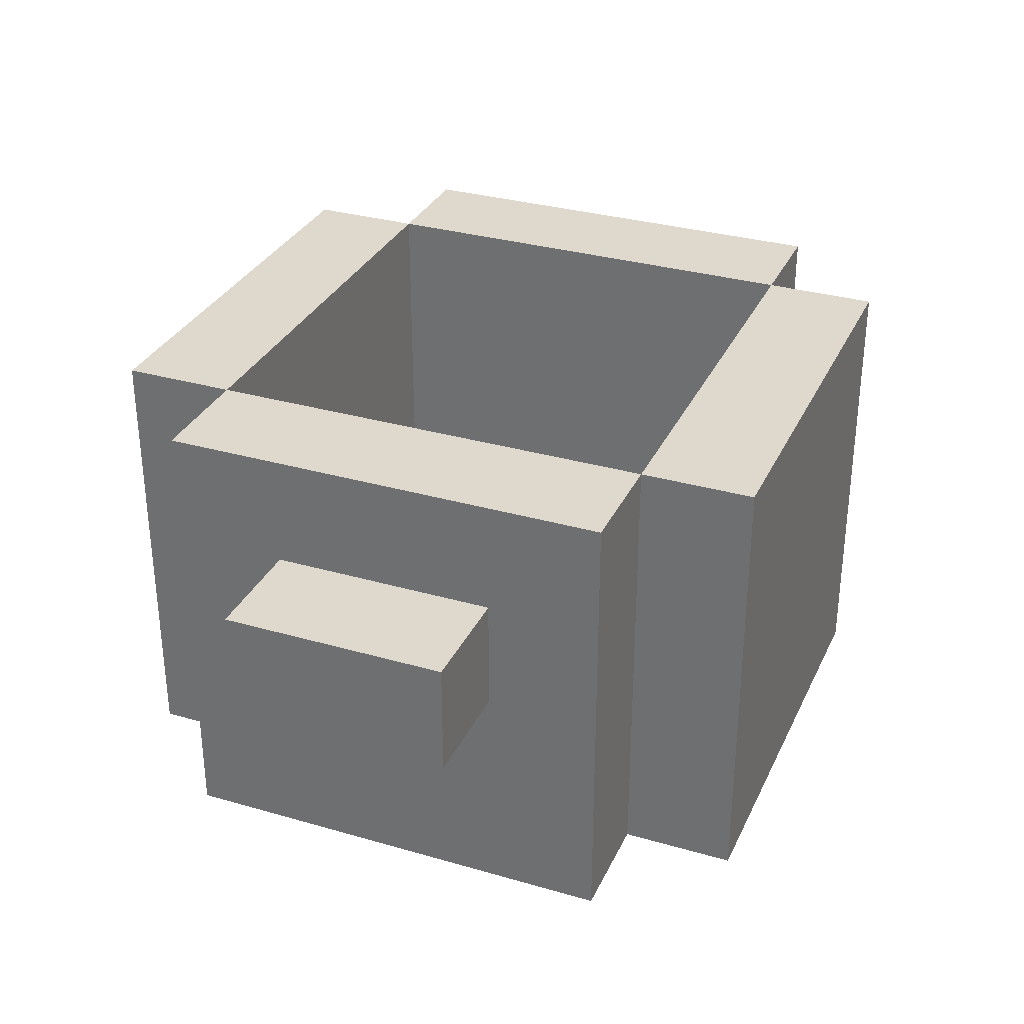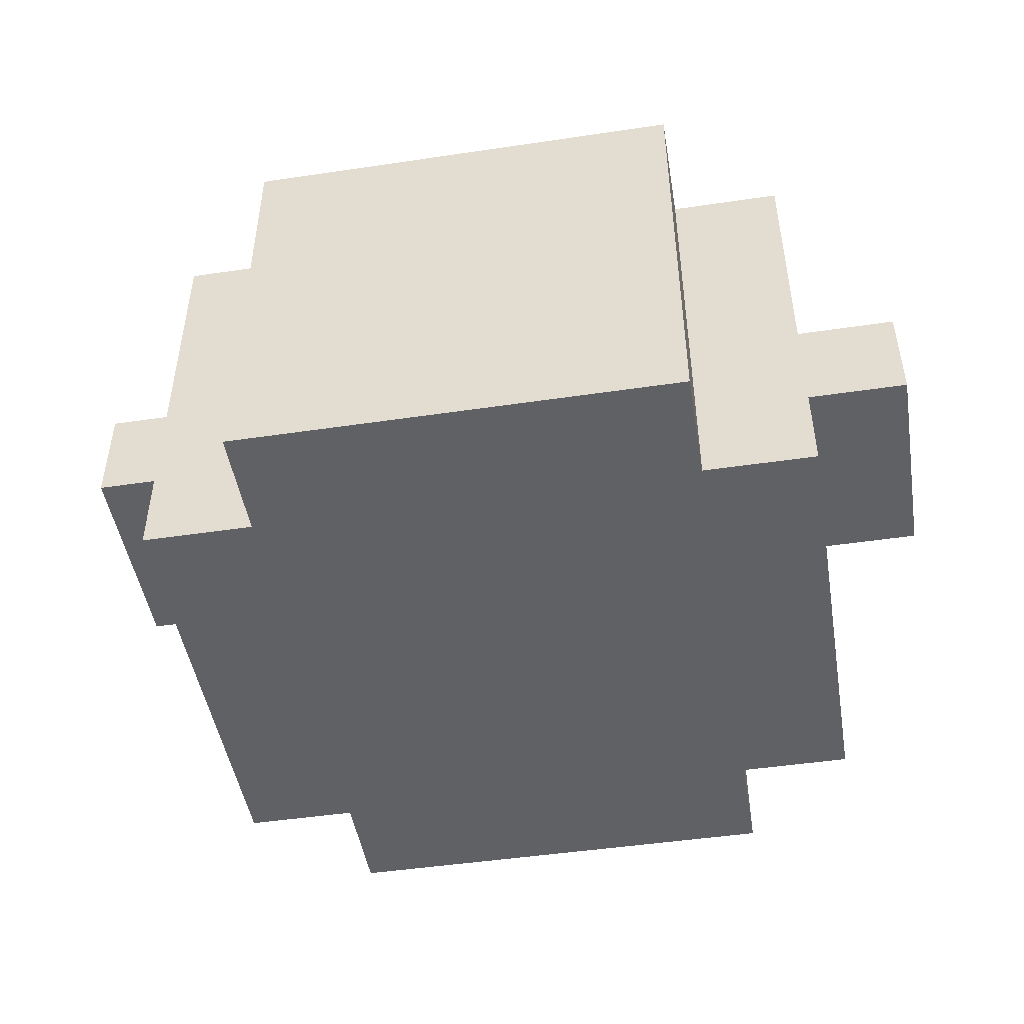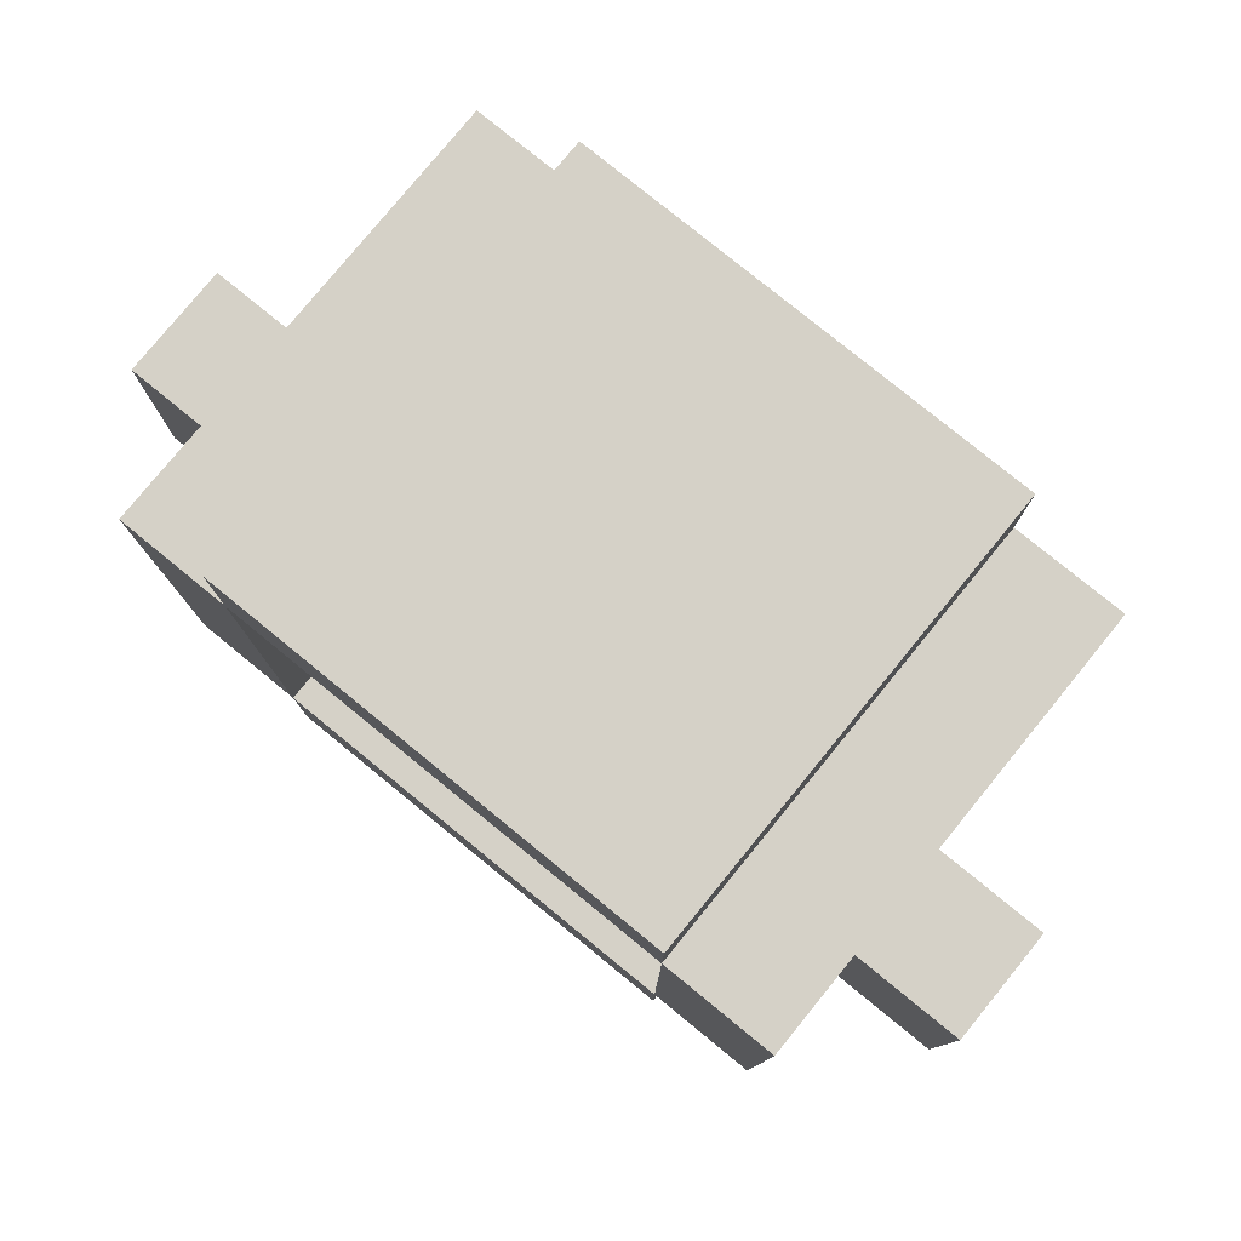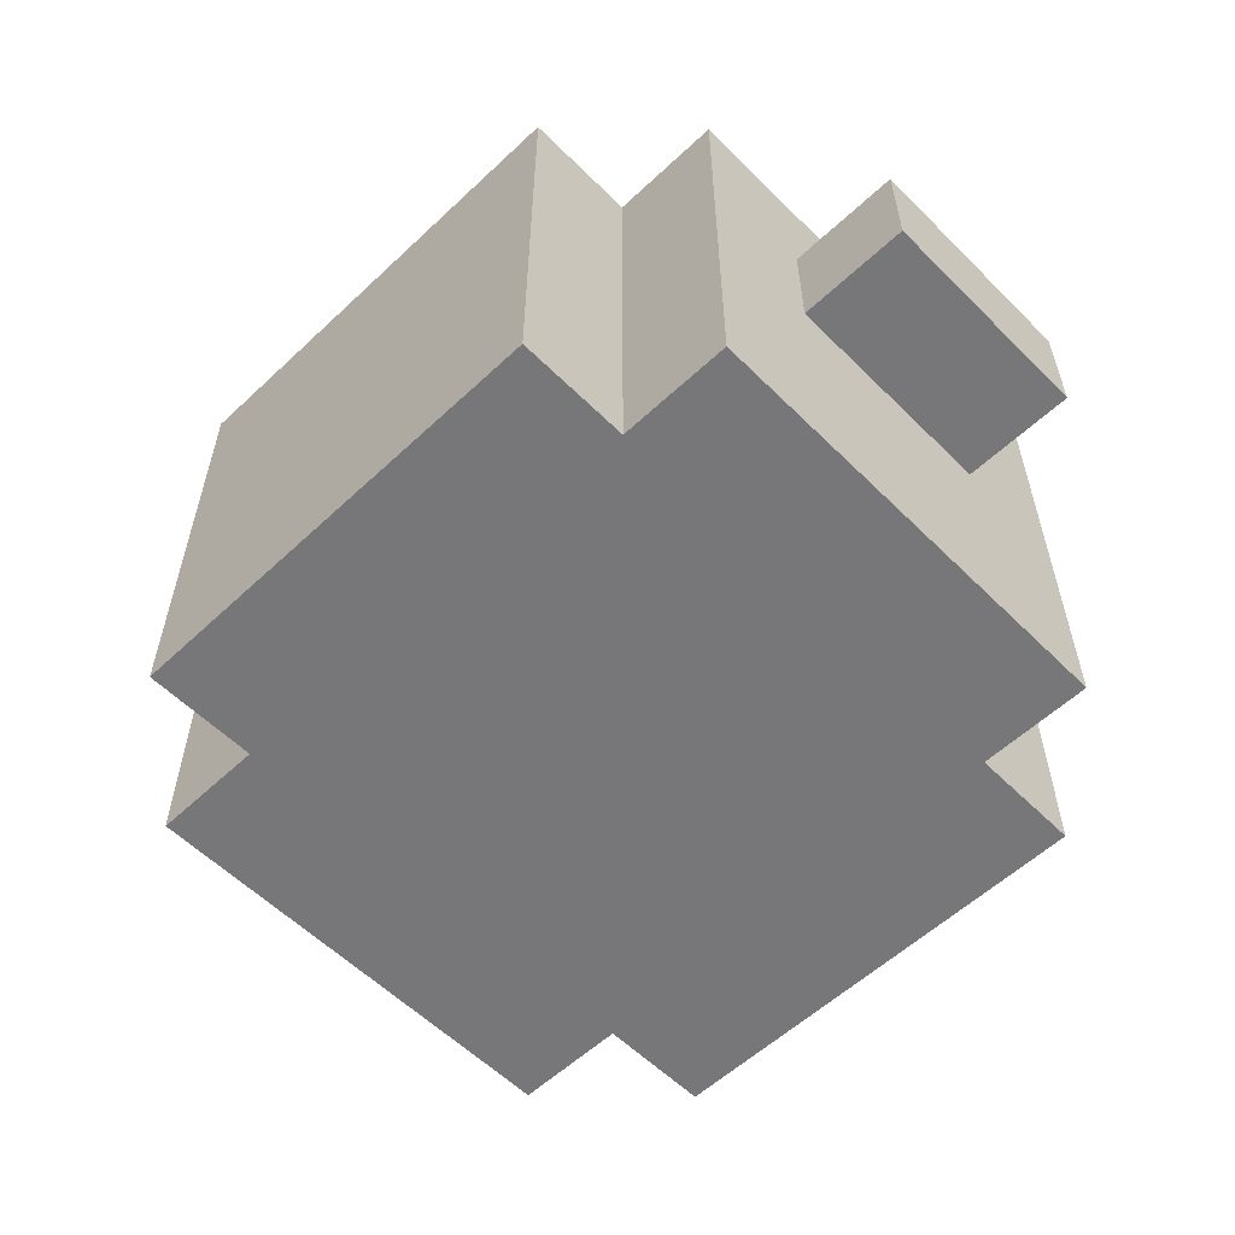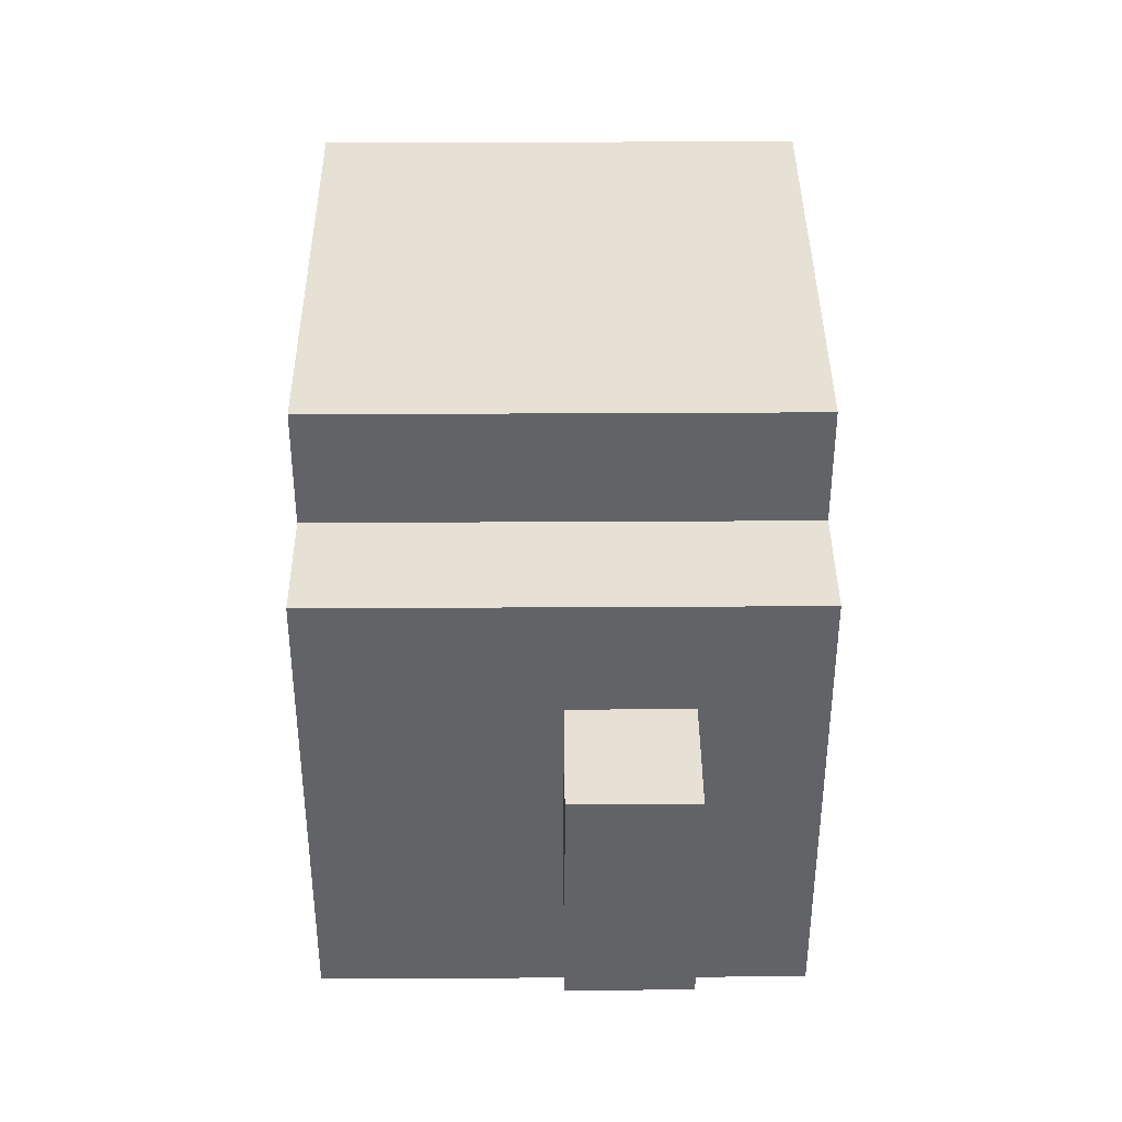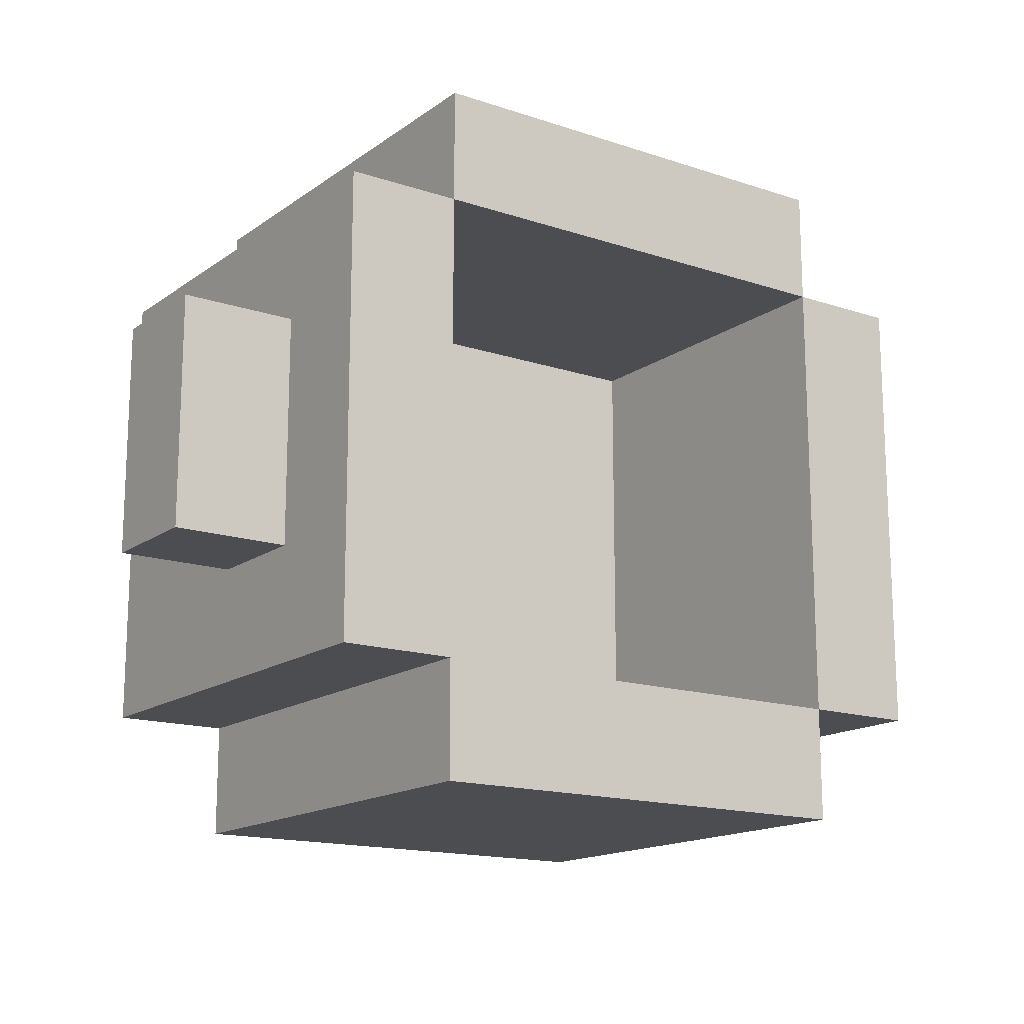
<metadata>
{"format":"obj","ext":"obj","renderer":"f3d","projection":"perspective","resolution":1024,"background":"white","views":[{"elev":31.9,"azim":-67.9,"up":"+Y"},{"elev":-47.7,"azim":-170.5,"up":"+Y"},{"elev":78.9,"azim":-140.8,"up":"+Z"},{"elev":-57.2,"azim":44.2,"up":"+Y"},{"elev":39.0,"azim":89.6,"up":"+Z"},{"elev":-15.7,"azim":145.1,"up":"+Z"}]}
</metadata>
<code>
g PotSmall
v -4 2 1
v -4 2 -1
v -4 3 1
v -4 3 -1
v -3 0 2
v -3 0 -2
v -3 2 1
v -3 2 -1
v -3 3 2
v -3 3 1
v -3 3 -1
v -3 3 -2
v -3 4 2
v -3 4 -2
v -2 0 3
v -2 0 2
v -2 0 -2
v -2 0 -3
v -2 3 3
v -2 3 2
v -2 3 -2
v -2 3 -3
v -2 4 3
v -2 4 2
v -2 4 -2
v -2 4 -3
v 2 1 2
v 2 1 -2
v 2 3 2
v 2 3 -2
v 2 4 2
v 2 4 -2
v -2 1 2
v -2 1 -2
v -2 3 2
v -2 3 -2
v -2 4 2
v -2 4 -2
v 2 0 3
v 2 0 2
v 2 0 -2
v 2 0 -3
v 2 3 3
v 2 3 2
v 2 3 -2
v 2 3 -3
v 2 4 3
v 2 4 2
v 2 4 -2
v 2 4 -3
v 3 0 2
v 3 0 -2
v 3 2 1
v 3 2 -1
v 3 3 2
v 3 3 1
v 3 3 -1
v 3 3 -2
v 3 4 2
v 3 4 -2
v 4 2 1
v 4 2 -1
v 4 3 1
v 4 3 -1
v -2 0 3
v -2 3 3
v -2 4 3
v 2 0 3
v 2 3 3
v 2 4 3
v -3 0 2
v -3 3 2
v -3 4 2
v -2 0 2
v -2 3 2
v -2 4 2
v 2 0 2
v 2 3 2
v 2 4 2
v 3 0 2
v 3 3 2
v 3 4 2
v -4 2 1
v -4 3 1
v -3 2 1
v -3 3 1
v 3 2 1
v 3 3 1
v 4 2 1
v 4 3 1
v -2 1 -2
v -2 3 -2
v -2 4 -2
v 2 1 -2
v 2 3 -2
v 2 4 -2
v -2 1 2
v -2 3 2
v -2 4 2
v 2 1 2
v 2 3 2
v 2 4 2
v -4 2 -1
v -4 3 -1
v -3 2 -1
v -3 3 -1
v 3 2 -1
v 3 3 -1
v 4 2 -1
v 4 3 -1
v -3 0 -2
v -3 3 -2
v -3 4 -2
v -2 0 -2
v -2 3 -2
v -2 4 -2
v 2 0 -2
v 2 3 -2
v 2 4 -2
v 3 0 -2
v 3 3 -2
v 3 4 -2
v -2 0 -3
v -2 3 -3
v -2 4 -3
v 2 0 -3
v 2 3 -3
v 2 4 -3
v -2 0 3
v 2 0 3
v -3 0 2
v -2 0 2
v 2 0 2
v 3 0 2
v -3 0 -2
v -2 0 -2
v 2 0 -2
v 3 0 -2
v -2 0 -3
v 2 0 -3
v -4 2 1
v -3 2 1
v 3 2 1
v 4 2 1
v -4 2 -1
v -3 2 -1
v 3 2 -1
v 4 2 -1
v -2 1 2
v 2 1 2
v -2 1 -2
v 2 1 -2
v -4 3 1
v -3 3 1
v 3 3 1
v 4 3 1
v -4 3 -1
v -3 3 -1
v 3 3 -1
v 4 3 -1
v -2 4 3
v 2 4 3
v -3 4 2
v -2 4 2
v 2 4 2
v 3 4 2
v -3 4 -2
v -2 4 -2
v 2 4 -2
v 3 4 -2
v -2 4 -3
v 2 4 -3
f 3 2 1
f 4 2 3
f 7 6 5
f 8 6 7
f 9 7 5
f 10 7 9
f 11 6 8
f 12 6 11
f 13 10 9
f 13 11 10
f 13 12 11
f 14 12 13
f 19 16 15
f 20 16 19
f 21 18 17
f 22 18 21
f 23 20 19
f 24 20 23
f 25 22 21
f 26 22 25
f 29 28 27
f 30 28 29
f 31 30 29
f 32 30 31
f 33 34 35
f 35 34 36
f 35 36 37
f 37 36 38
f 39 40 43
f 43 40 44
f 41 42 45
f 45 42 46
f 43 44 47
f 47 44 48
f 45 46 49
f 49 46 50
f 51 52 53
f 53 52 54
f 51 53 55
f 55 53 56
f 54 52 57
f 57 52 58
f 55 56 59
f 56 57 59
f 57 58 59
f 59 58 60
f 61 62 63
f 63 62 64
f 68 66 65
f 69 67 66
f 69 66 68
f 70 67 69
f 74 72 71
f 75 73 72
f 75 72 74
f 76 73 75
f 80 78 77
f 81 79 78
f 81 78 80
f 82 79 81
f 85 84 83
f 86 84 85
f 89 88 87
f 90 88 89
f 94 92 91
f 95 93 92
f 95 92 94
f 96 93 95
f 97 98 100
f 98 99 101
f 100 98 101
f 101 99 102
f 103 104 105
f 105 104 106
f 107 108 109
f 109 108 110
f 111 112 114
f 112 113 115
f 114 112 115
f 115 113 116
f 117 118 120
f 118 119 121
f 120 118 121
f 121 119 122
f 123 124 126
f 124 125 127
f 126 124 127
f 127 125 128
f 132 130 129
f 133 130 132
f 135 132 131
f 136 133 132
f 136 132 135
f 137 134 133
f 137 133 136
f 138 134 137
f 139 137 136
f 140 137 139
f 145 142 141
f 146 142 145
f 147 144 143
f 148 144 147
f 149 150 151
f 151 150 152
f 153 154 157
f 157 154 158
f 155 156 159
f 159 156 160
f 161 162 164
f 164 162 165
f 163 164 167
f 167 164 168
f 165 166 169
f 169 166 170
f 168 169 171
f 171 169 172

</code>
